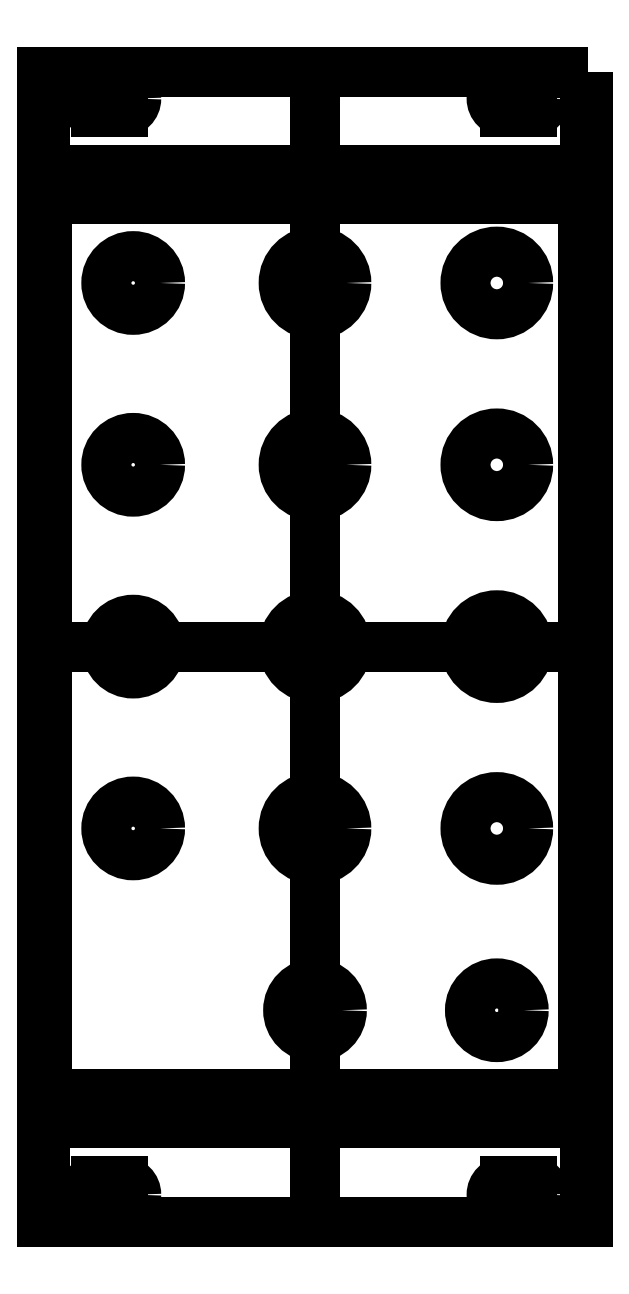
<metadata>
{"format":"dxf","ext":"dxf","renderer":"ezdxf+matplotlib","layout":"modelspace","background":"white","min_lineweight":24,"dpi":150}
</metadata>
<code>
0
SECTION
2
ENTITIES
0
LWPOLYLINE
8
0
90
4
70
1
43
0
10
30.48
20
64.25
10
-30.48
20
64.25
10
-30.48
20
-64.25
10
30.48
20
-64.25
0
LWPOLYLINE
8
0
90
4
70
1
43
0
10
30.23
20
64.25
10
-30.23
20
64.25
10
-30.23
20
-64.25
10
30.23
20
-64.25
0
LINE
8
0
10
-2.22e-15
20
64.25
30
0
11
2.22e-15
21
-64.25
31
0
0
LWPOLYLINE
8
0
90
4
70
1
43
0
10
29.98
20
53.25
10
-29.98
20
53.25
10
-29.98
20
-53.25
10
29.98
20
-53.25
0
CIRCLE
8
0
10
-22.98
20
61.25
30
0
40
1.5
0
CIRCLE
8
0
10
22.74
20
61.25
30
0
40
1.5
0
LINE
8
0
10
30.23
20
-4.413e-15
30
0
11
-29.98
21
-1.329e-14
31
0
0
CIRCLE
8
0
10
-22.98
20
-61.25
30
0
40
1.5
0
CIRCLE
8
0
10
22.74
20
-61.25
30
0
40
1.5
0
LINE
8
0
10
-29.98
20
50
30
0
11
29.98
21
50
31
0
0
LINE
8
0
10
-29.98
20
-50
30
0
11
29.98
21
-50
31
0
0
LINE
8
0
10
21.24
20
-61.25
30
0
11
24.24
21
-61.25
31
0
0
CIRCLE
8
0
10
21.24
20
-61.25
30
0
40
1.5
0
CIRCLE
8
0
10
24.24
20
-61.25
30
0
40
1.5
0
LINE
8
0
10
21.24
20
-59.75
30
0
11
24.24
21
-59.75
31
0
0
LINE
8
0
10
24.24
20
-62.75
30
0
11
21.24
21
-62.75
31
0
0
CIRCLE
8
0
10
-24.48
20
-61.25
30
0
40
1.5
0
LINE
8
0
10
-24.48
20
-59.75
30
0
11
-21.48
21
-59.75
31
0
0
LINE
8
0
10
-24.48
20
-61.25
30
0
11
-21.48
21
-61.25
31
0
0
LINE
8
0
10
-21.48
20
-62.75
30
0
11
-24.48
21
-62.75
31
0
0
CIRCLE
8
0
10
-21.48
20
-61.25
30
0
40
1.5
0
LINE
8
0
10
21.24
20
61.25
30
0
11
24.24
21
61.25
31
0
0
CIRCLE
8
0
10
21.24
20
61.25
30
0
40
1.5
0
CIRCLE
8
0
10
24.24
20
61.25
30
0
40
1.5
0
LINE
8
0
10
21.24
20
62.75
30
0
11
24.24
21
62.75
31
0
0
LINE
8
0
10
-24.48
20
62.75
30
0
11
-21.48
21
62.75
31
0
0
LINE
8
0
10
24.24
20
59.75
30
0
11
21.24
21
59.75
31
0
0
CIRCLE
8
0
10
-24.48
20
61.25
30
0
40
1.5
0
LINE
8
0
10
-24.48
20
61.25
30
0
11
-21.48
21
61.25
31
0
0
CIRCLE
8
0
10
-21.48
20
61.25
30
0
40
1.5
0
LINE
8
0
10
-21.48
20
59.75
30
0
11
-24.48
21
59.75
31
0
0
CIRCLE
8
0
10
-20.32
20
40.64
30
0
40
3
0
CIRCLE
8
0
10
-20.32
20
20.32
30
0
40
3
0
CIRCLE
8
0
10
-20.32
20
-8.882e-15
30
0
40
3
0
CIRCLE
8
0
10
-20.32
20
-20.32
30
0
40
3
0
CIRCLE
8
0
10
0
20
-40.64
30
0
40
3
0
CIRCLE
8
0
10
20.32
20
-40.64
30
0
40
3
0
CIRCLE
8
0
10
0
20
40.64
30
0
40
3.5
0
CIRCLE
8
0
10
20.32
20
40.64
30
0
40
3.5
0
CIRCLE
8
0
10
0
20
20.32
30
0
40
3.5
0
CIRCLE
8
0
10
20.32
20
20.32
30
0
40
3.5
0
CIRCLE
8
0
10
0
20
-8.882e-15
30
0
40
3.5
0
CIRCLE
8
0
10
20.32
20
-8.882e-15
30
0
40
3.5
0
CIRCLE
8
0
10
0
20
-20.32
30
0
40
3.5
0
CIRCLE
8
0
10
20.32
20
-20.32
30
0
40
3.5
0
ENDSEC
0
EOF

</code>
